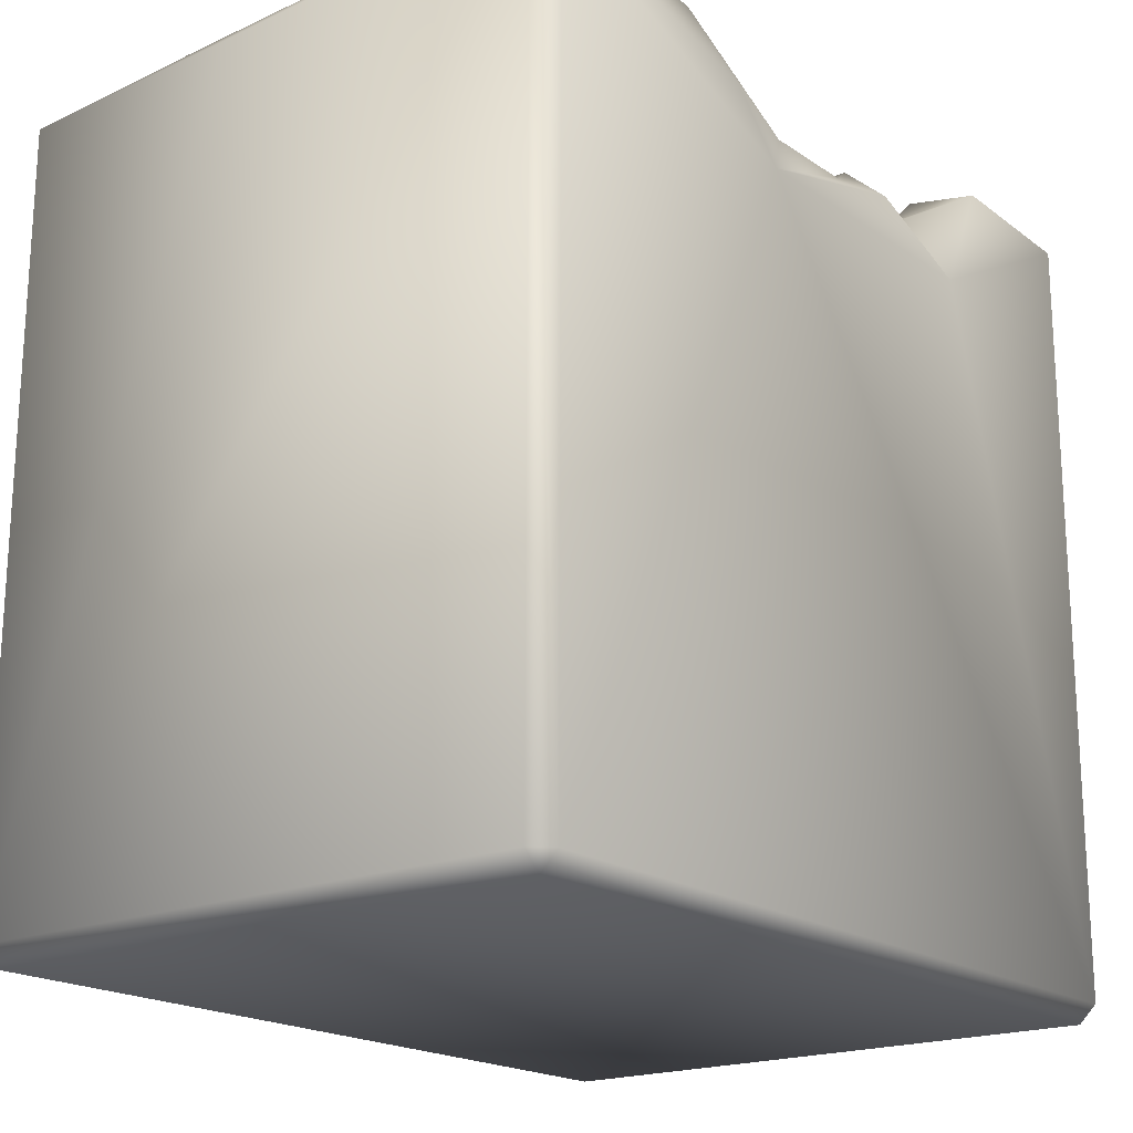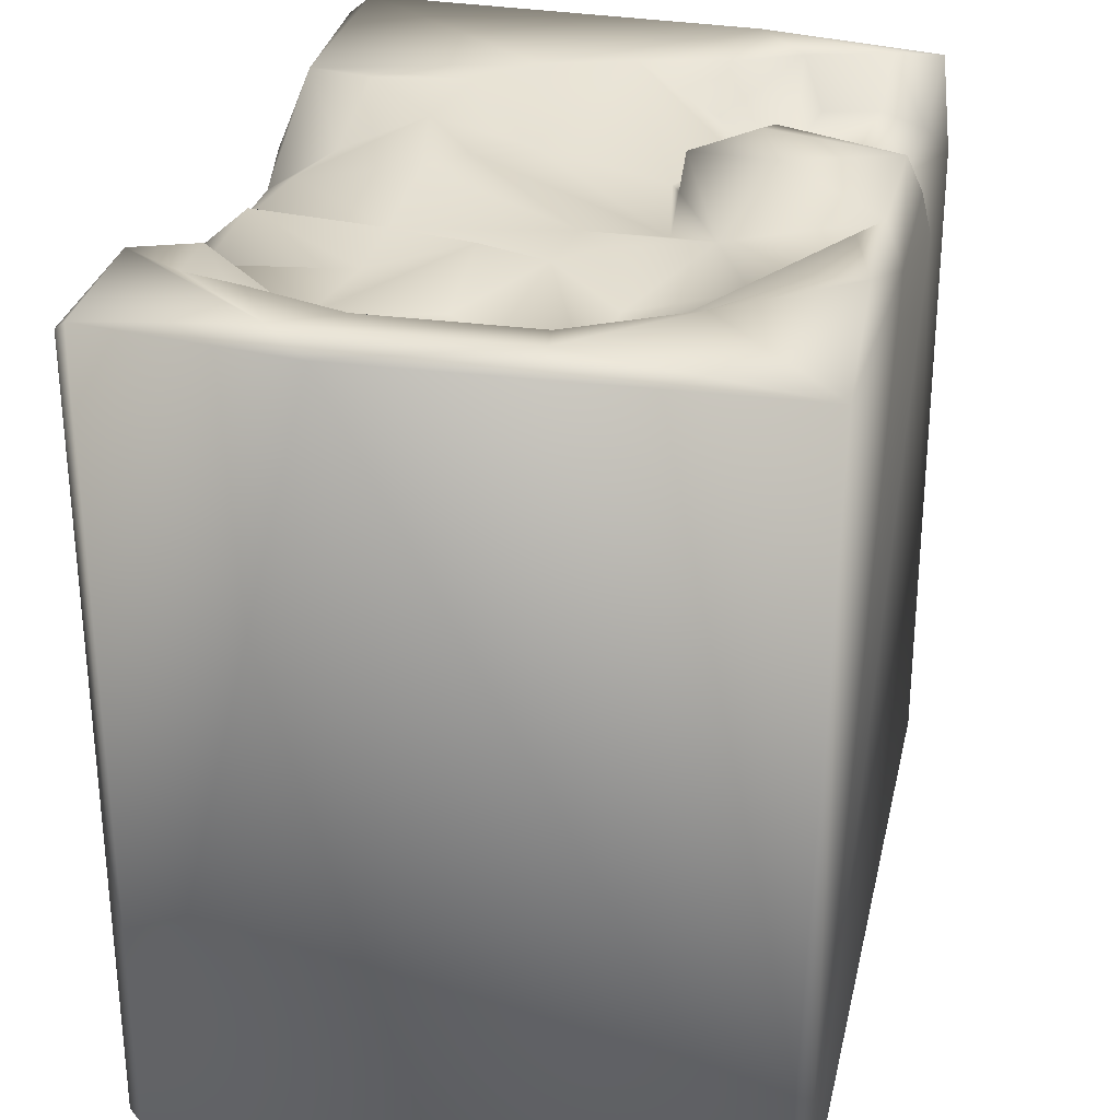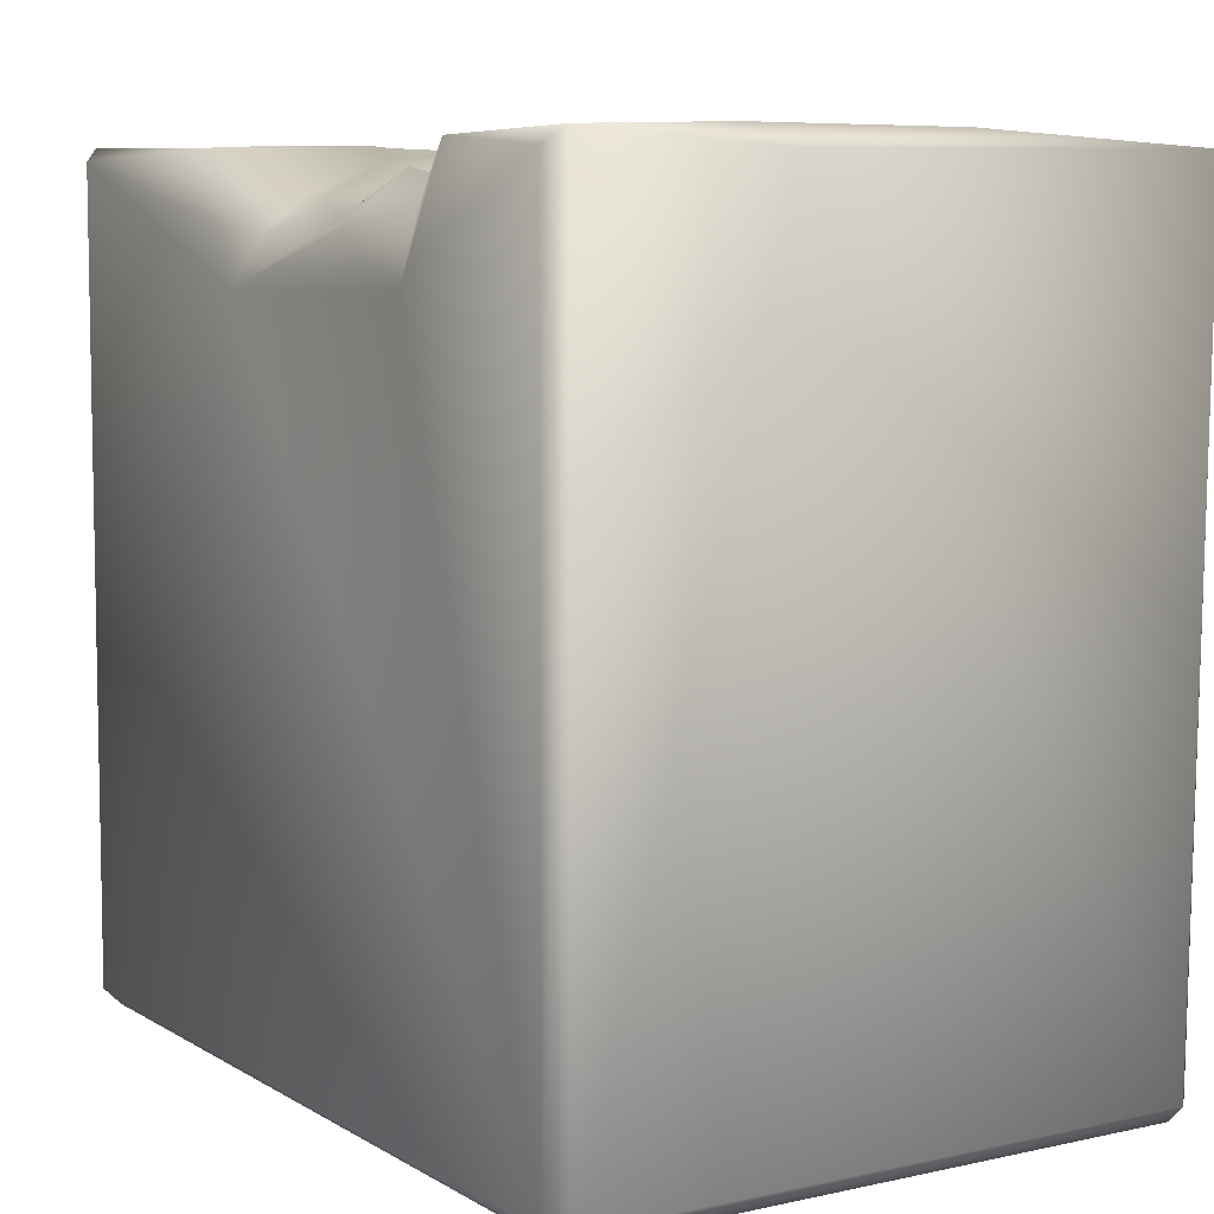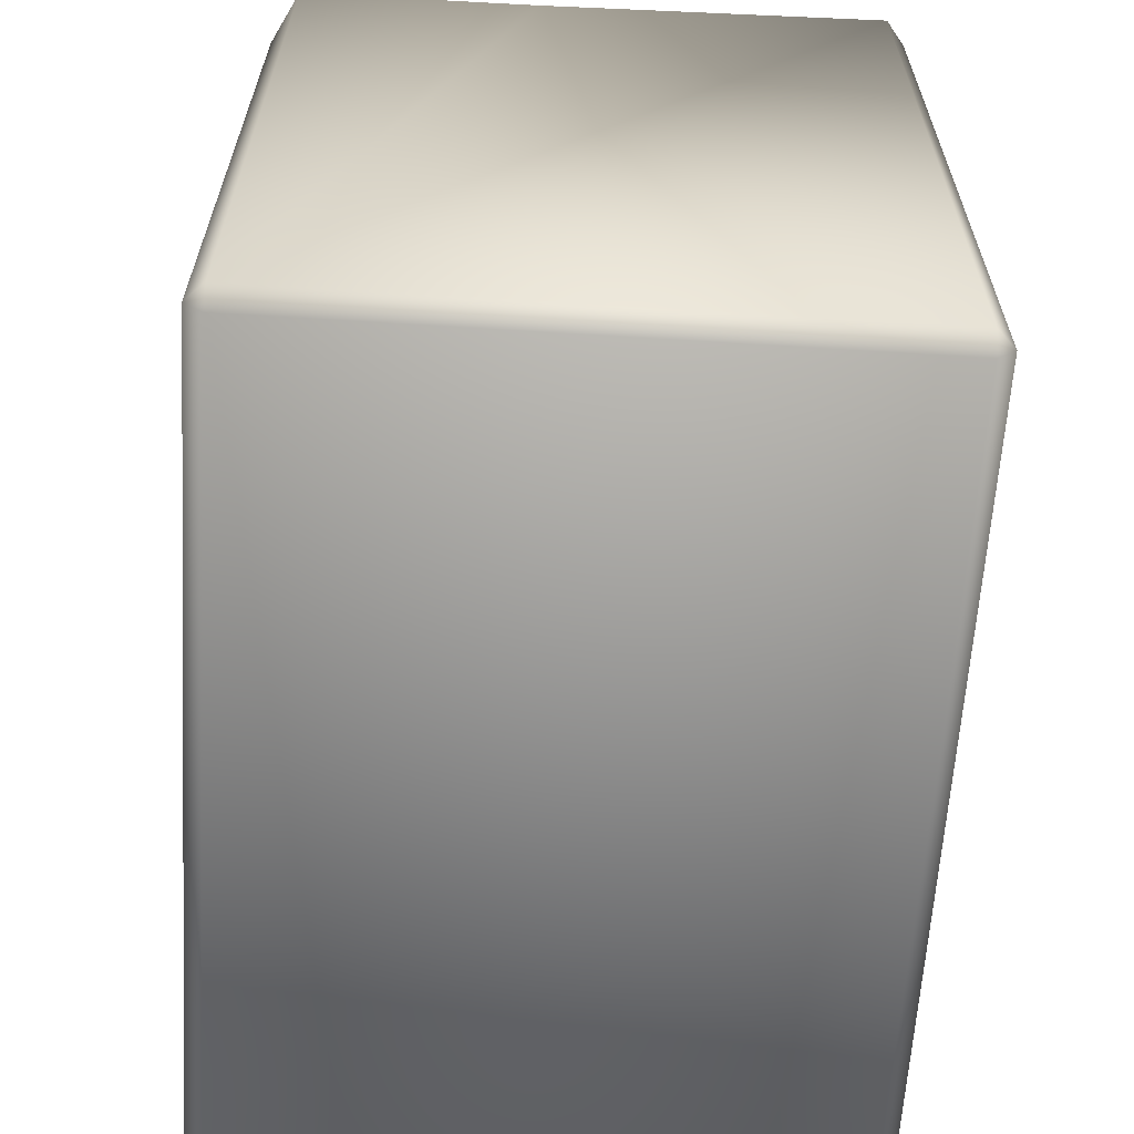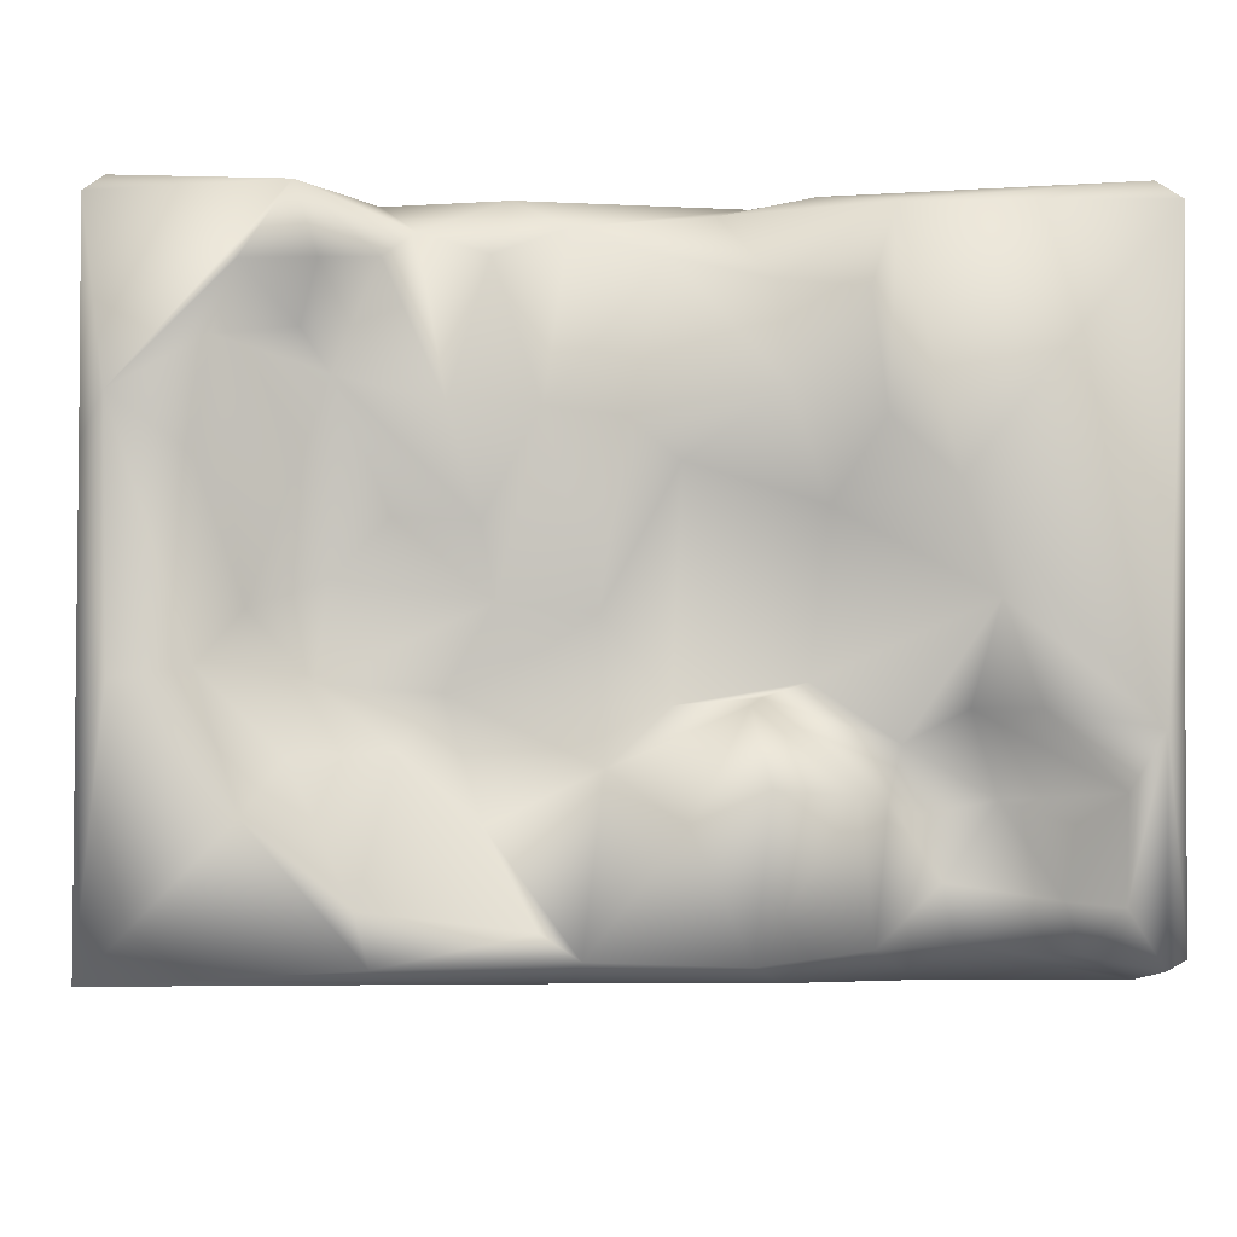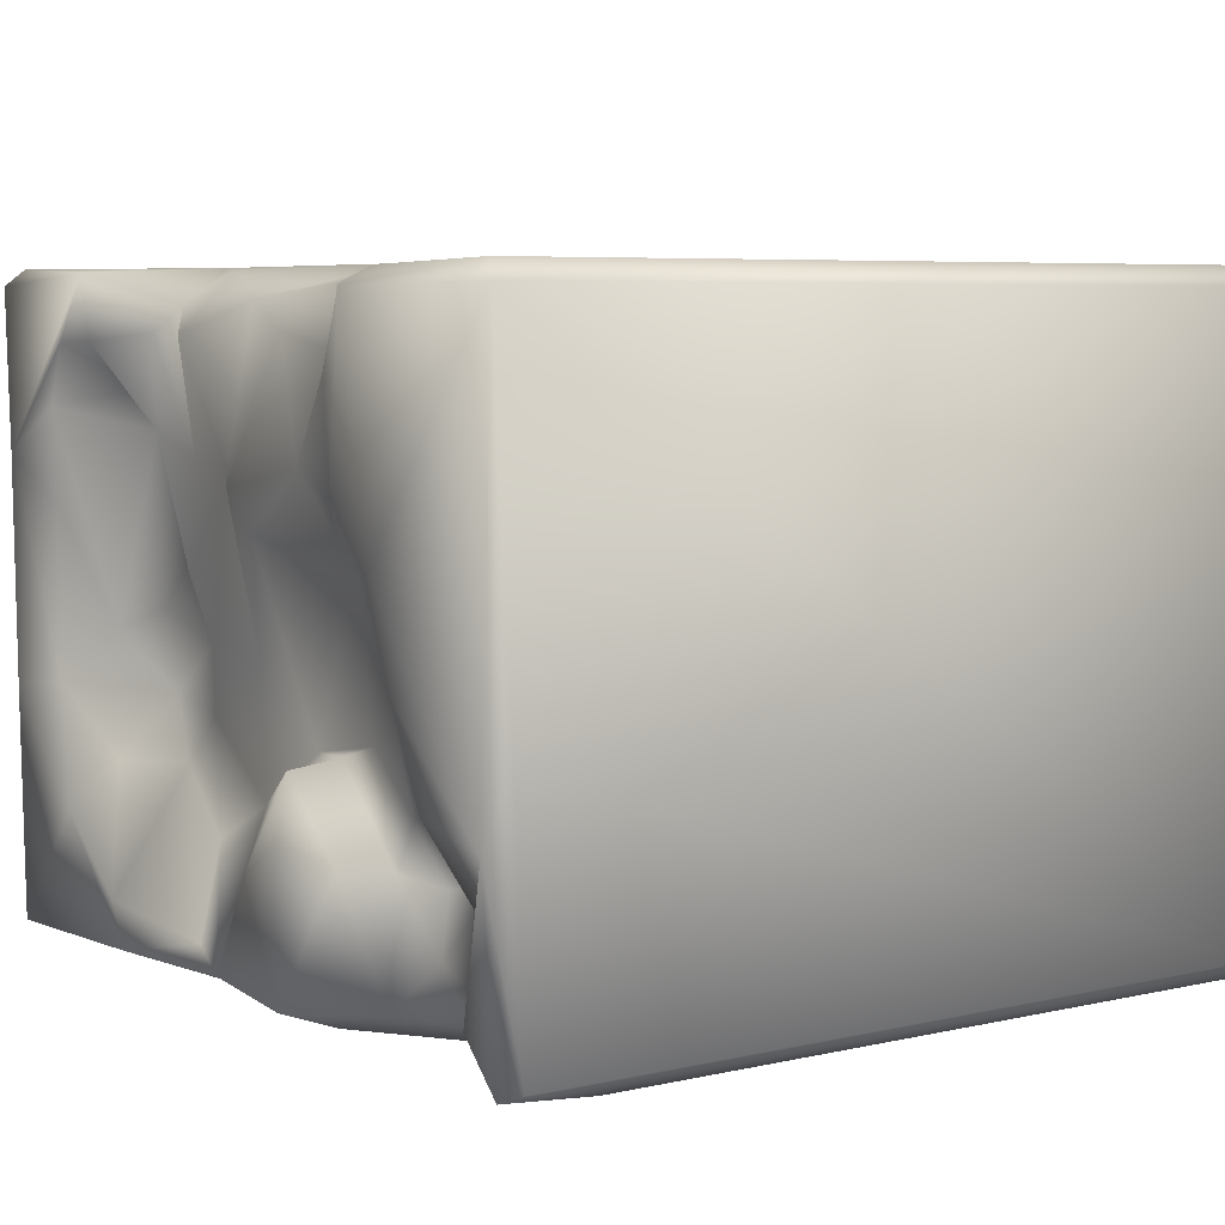
<metadata>
{"format":"obj","ext":"obj","renderer":"f3d","projection":"perspective","resolution":1024,"background":"white","views":[{"elev":-19.0,"azim":-52.0,"up":"+Y"},{"elev":28.7,"azim":102.5,"up":"+Y"},{"elev":7.2,"azim":57.9,"up":"+Y"},{"elev":-62.3,"azim":-93.6,"up":"+Y"},{"elev":-4.6,"azim":178.2,"up":"+Z"},{"elev":6.1,"azim":-125.2,"up":"+Z"}]}
</metadata>
<code>
o Liquid_Domain
v -8.134 -8.756 6.217
v -8.487 -8.756 5.864
v -8.134 -9.109 5.864
v 8.134 -8.756 6.217
v 8.487 -8.756 5.864
v -8.134 -9.109 -5.864
v 8.487 -8.756 -5.864
v 8.134 -9.109 5.864
v -8.487 -8.756 -5.864
v 8.134 -9.109 -5.864
v -8.134 -8.756 -6.217
v 8.134 -8.756 -6.217
v 8.453 6.993 5.894
v -1.966 4.559 6.213
v -8.48 7.064 5.867
v -8.466 6.532 -5.807
v -7.931 4.85 -6.201
v -4.605 4.344 -6.213
v 0.9503 5.884 -6.194
v 4.02 4.608 6.206
v 8.136 6.708 6.21
v -2.298 6.066 -6.185
v 1.891 5.578 6.105
v -2.936 5.697 6.17
v -8.458 6.699 -1.066
v 8.474 6.725 2.037
v -1.369 5.477 5.893
v 0.9847 5.727 5.649
v 3.384 5.833 5.537
v -5.081 5.365 -5.628
v -7.038 5.597 -5.785
v -8.079 6.811 6.212
v 3.77 5.589 1.064
v 4.736 5.599 0.0753
v 2.952 5.536 -1.707
v 4.963 5.285 -1.541
v 8.438 6.828 -6.186
v 3.643 5.735 -2.622
v -5.783 5.386 -3.367
v -4.531 5.356 -3.592
v -4.841 5.68 -4.651
v 5.243 6.921 6.119
v -2.299 6.026 4.784
v -0.5637 6.078 5.119
v 3.926 6.177 5.067
v 1.4 6.06 2.761
v 2.909 5.888 2.832
v 5.213 5.757 4.039
v 4.717 5.728 3.29
v 6.468 6.98 3.701
v 5.995 5.933 -0.4072
v 2.129 5.997 -0.3087
v -0.6347 5.485 -1.889
v 0.5237 5.942 -0.4741
v 1.48 6.062 -1.108
v -4.208 5.778 -2.5
v -2.013 5.832 -1.781
v 5.316 6.309 -2.737
v 0.43 5.891 -2.893
v -3.969 5.956 -3.386
v 2.305 5.822 -3.785
v -6.911 5.839 -3.753
v -6.686 6.01 -4.939
v -3.74 5.97 -5.686
v -4.046 6.967 5.832
v 2.21 6.539 5.038
v 2.359 6.315 0.9194
v -3.07 6.096 1.211
v -0.7313 6.747 1.81
v -2.777 5.655 -1.521
v -5.235 6.154 -1.962
v -1.776 6.709 -1.942
v -3.416 6.75 -3.319
v -7.551 6.754 -3.278
v 4.231 7.007 -5.062
v 1.453 6.671 -5.398
v 4.843 6.947 4.897
v 6.077 6.954 4.877
v -2.381 6.792 2.995
v 0.1365 6.729 2.51
v 6.724 6.782 1.89
v 6.699 6.792 -1.365
v 5.962 7.028 -3.667
v 0.7902 6.701 -5.837
v -8.084 6.771 -5.984
v -1.8 6.932 -5.908
v 3.994 6.93 -5.949
v -3.631 7.02 4.486
v 8.062 7.096 2.81
v -4.981 7.055 1.536
v -3.886 7.051 2.511
v -8.105 7.041 -2.308
v -5.603 7.04 -0.3029
v -6.239 6.936 -1.999
v 7.966 7.095 -1.57
v -2.073 7.144 -3.256
v -0.8144 7.024 -3.819
v -7.461 6.946 -5.016
f 3 1 2
f 3 8 1
f 1 8 4
f 4 8 5
f 6 3 2
f 7 5 8
f 8 3 6
f 10 8 6
f 10 7 8
f 9 6 2
f 6 9 11
f 10 6 11
f 12 10 11
f 7 10 12
f 13 4 5
f 12 11 18
f 1 4 14
f 21 4 13
f 15 9 2
f 4 21 20
f 2 1 15
f 9 16 11
f 11 17 18
f 4 20 14
f 19 18 22
f 18 19 12
f 20 23 14
f 26 5 7
f 37 7 12
f 11 16 17
f 14 32 1
f 15 25 9
f 9 25 16
f 5 26 13
f 18 17 30
f 17 31 30
f 14 24 32
f 14 27 24
f 14 28 27
f 23 28 14
f 20 29 23
f 26 7 37
f 17 16 85
f 12 19 37
f 1 32 15
f 21 42 20
f 49 34 33
f 34 36 52
f 36 35 52
f 36 38 35
f 56 40 39
f 41 39 40
f 30 64 18
f 18 64 22
f 42 29 20
f 27 28 44
f 42 45 29
f 43 27 44
f 49 48 50
f 49 67 47
f 49 33 67
f 49 51 34
f 33 34 52
f 51 36 34
f 55 54 52
f 68 53 70
f 52 35 55
f 53 57 70
f 55 59 54
f 59 53 54
f 71 56 39
f 70 57 56
f 53 59 57
f 55 35 59
f 38 36 58
f 39 74 71
f 60 56 57
f 61 59 35
f 40 56 60
f 38 61 35
f 39 62 74
f 39 63 62
f 41 63 39
f 40 60 41
f 30 63 41
f 64 30 41
f 64 41 60
f 30 31 63
f 85 31 17
f 65 24 27
f 27 43 65
f 28 23 66
f 66 23 29
f 28 46 44
f 66 46 28
f 44 79 43
f 47 66 29
f 47 29 45
f 49 47 45
f 77 49 45
f 48 49 77
f 44 46 80
f 66 47 46
f 46 47 67
f 49 50 51
f 81 51 50
f 80 54 69
f 46 54 80
f 52 54 46
f 67 52 46
f 69 53 68
f 69 54 53
f 70 93 68
f 33 52 67
f 70 56 93
f 51 82 36
f 56 71 93
f 36 82 58
f 72 57 59
f 57 73 60
f 59 97 72
f 84 97 59
f 58 75 38
f 59 61 84
f 64 60 73
f 61 76 84
f 86 22 64
f 24 65 32
f 42 77 45
f 65 43 88
f 48 77 78
f 78 50 48
f 43 79 88
f 80 79 44
f 69 79 80
f 91 79 68
f 91 68 90
f 69 68 79
f 81 82 51
f 68 93 90
f 93 71 94
f 71 74 94
f 73 57 72
f 83 58 82
f 75 58 83
f 73 86 64
f 62 63 74
f 74 63 98
f 61 38 76
f 76 38 75
f 31 85 98
f 31 98 63
f 19 22 86
f 19 86 84
f 19 84 87
f 19 87 37
f 15 32 65
f 42 21 13
f 78 77 42
f 65 90 15
f 13 89 42
f 89 78 42
f 13 26 89
f 89 50 78
f 91 90 65
f 88 91 65
f 88 79 91
f 15 90 92
f 15 92 25
f 89 81 50
f 90 93 92
f 89 82 81
f 89 95 82
f 89 26 95
f 94 92 93
f 26 37 95
f 94 74 92
f 73 72 96
f 72 97 96
f 95 83 82
f 25 92 16
f 74 98 92
f 96 86 73
f 92 85 16
f 98 85 92
f 97 86 96
f 84 86 97
f 75 87 76
f 87 84 76
f 83 87 75
f 37 87 83
f 95 37 83

</code>
